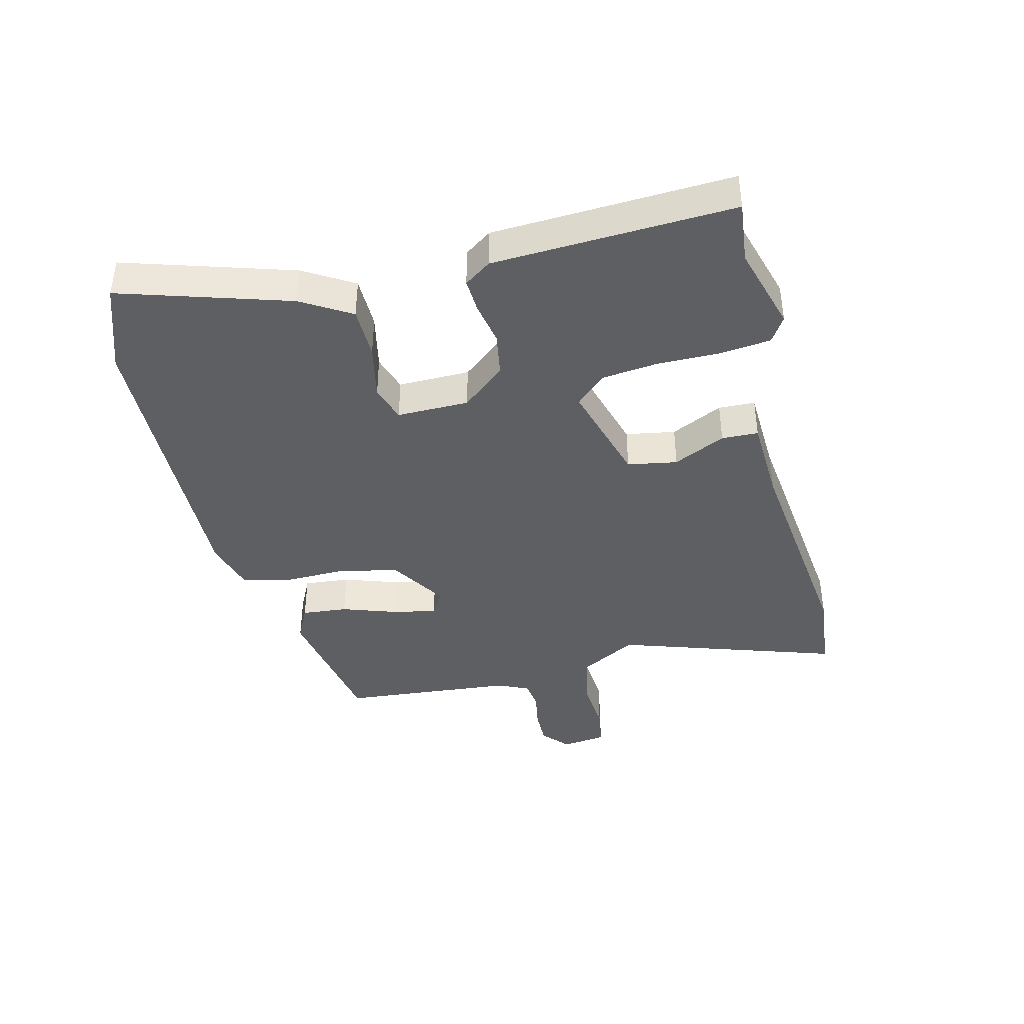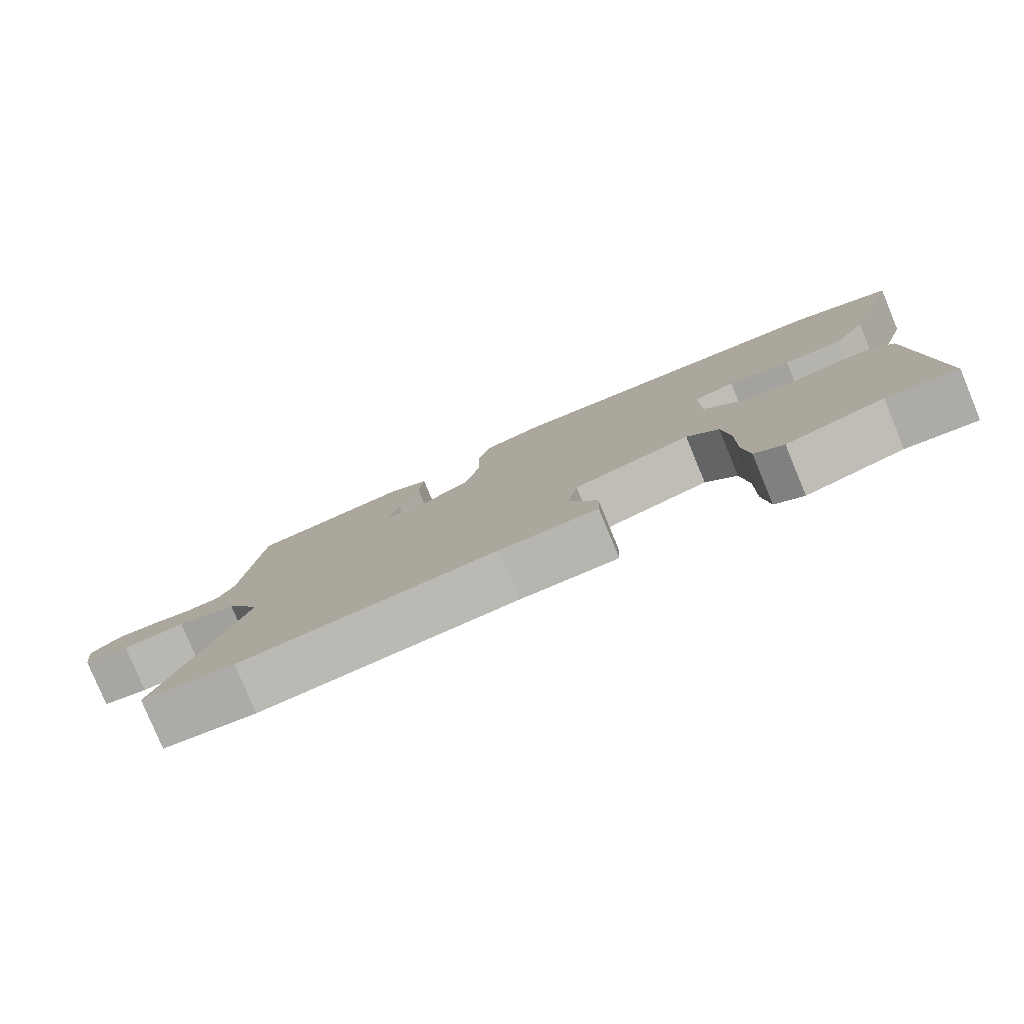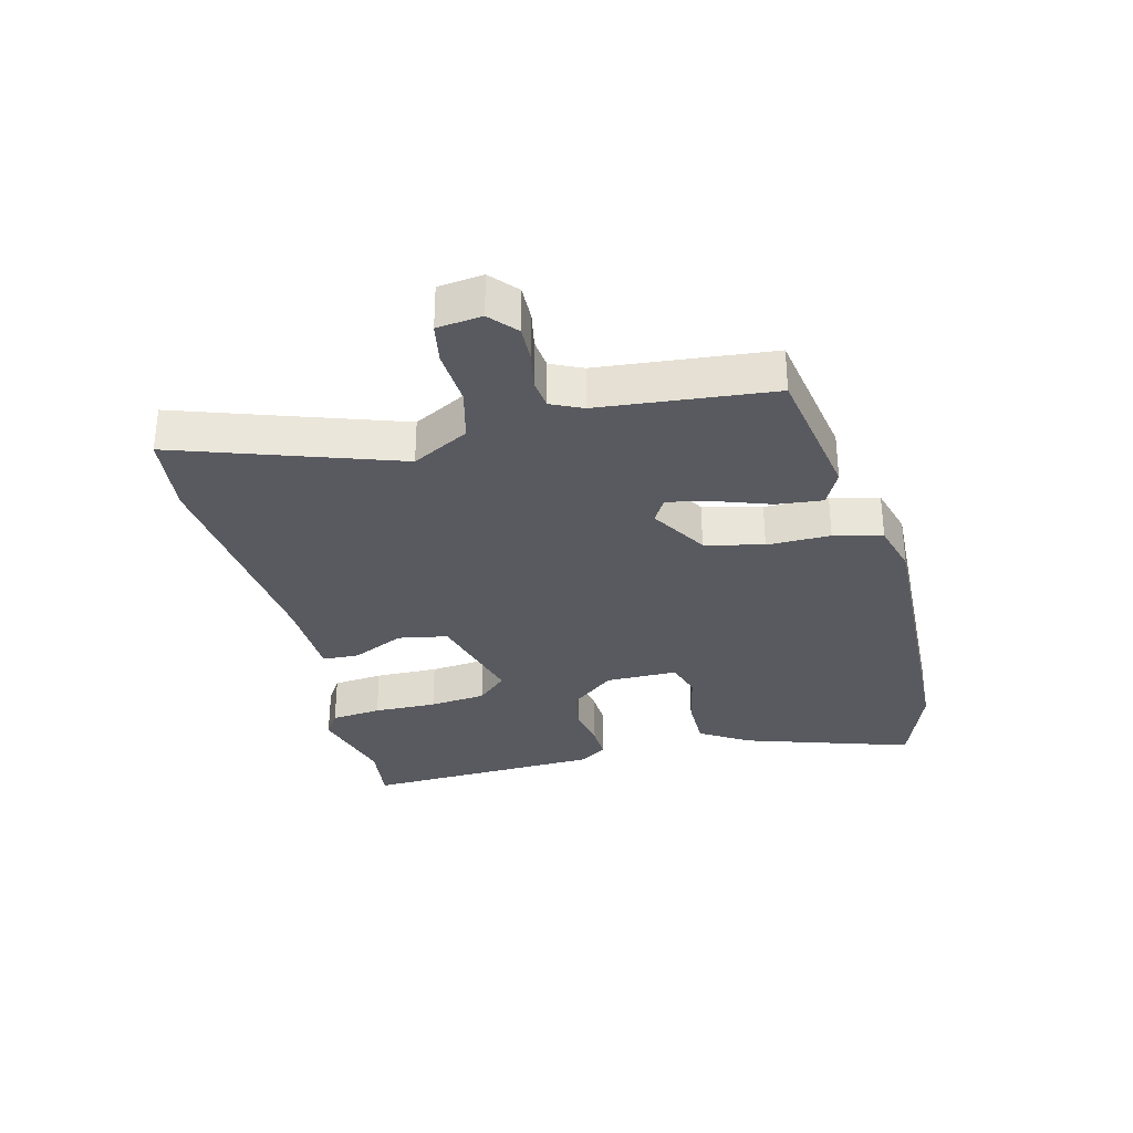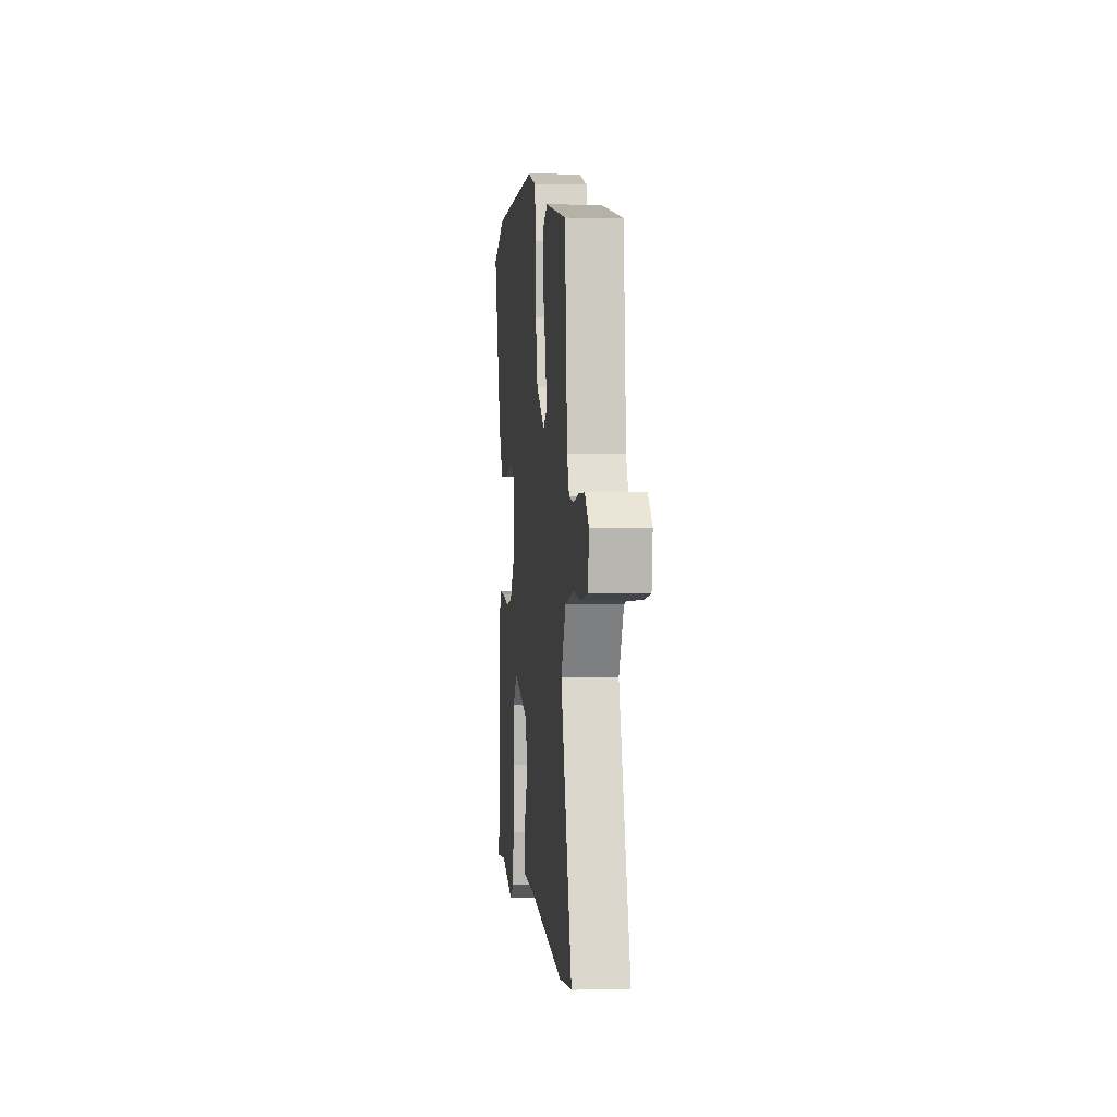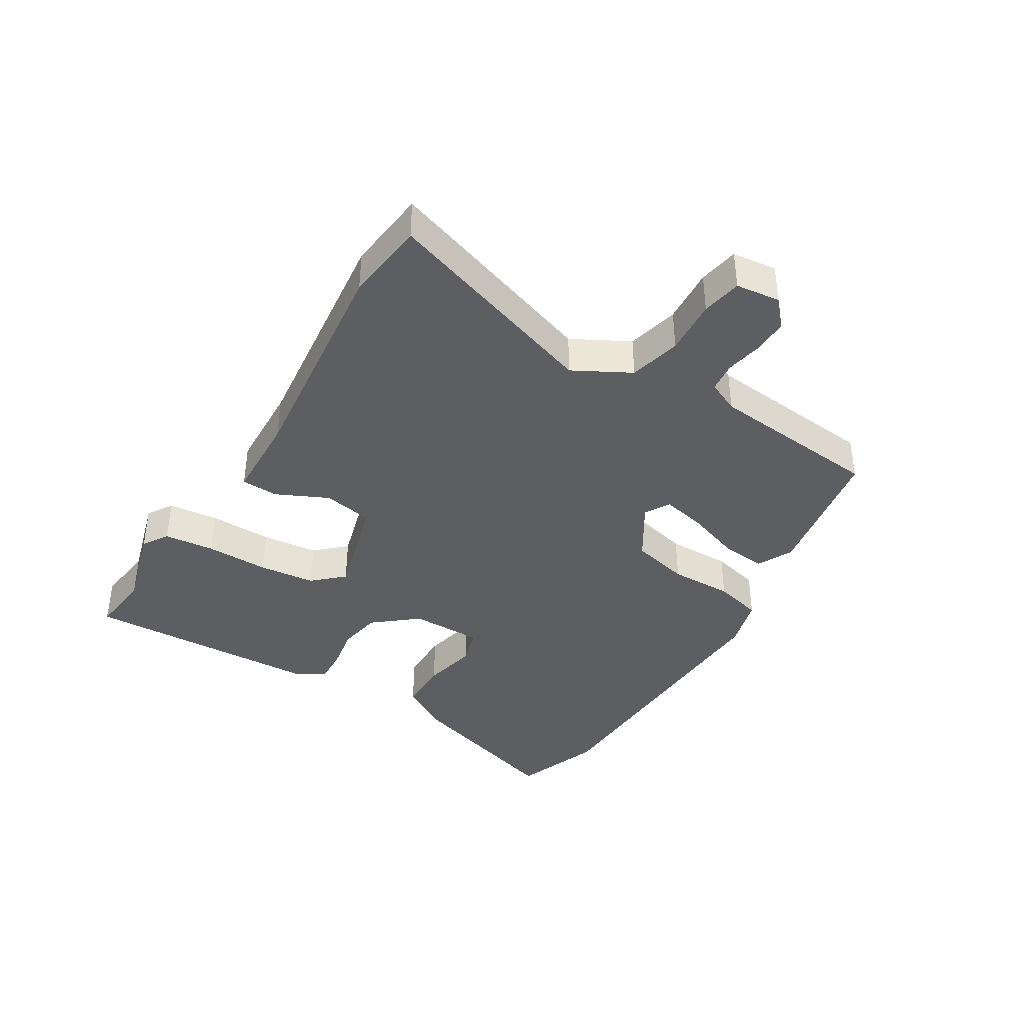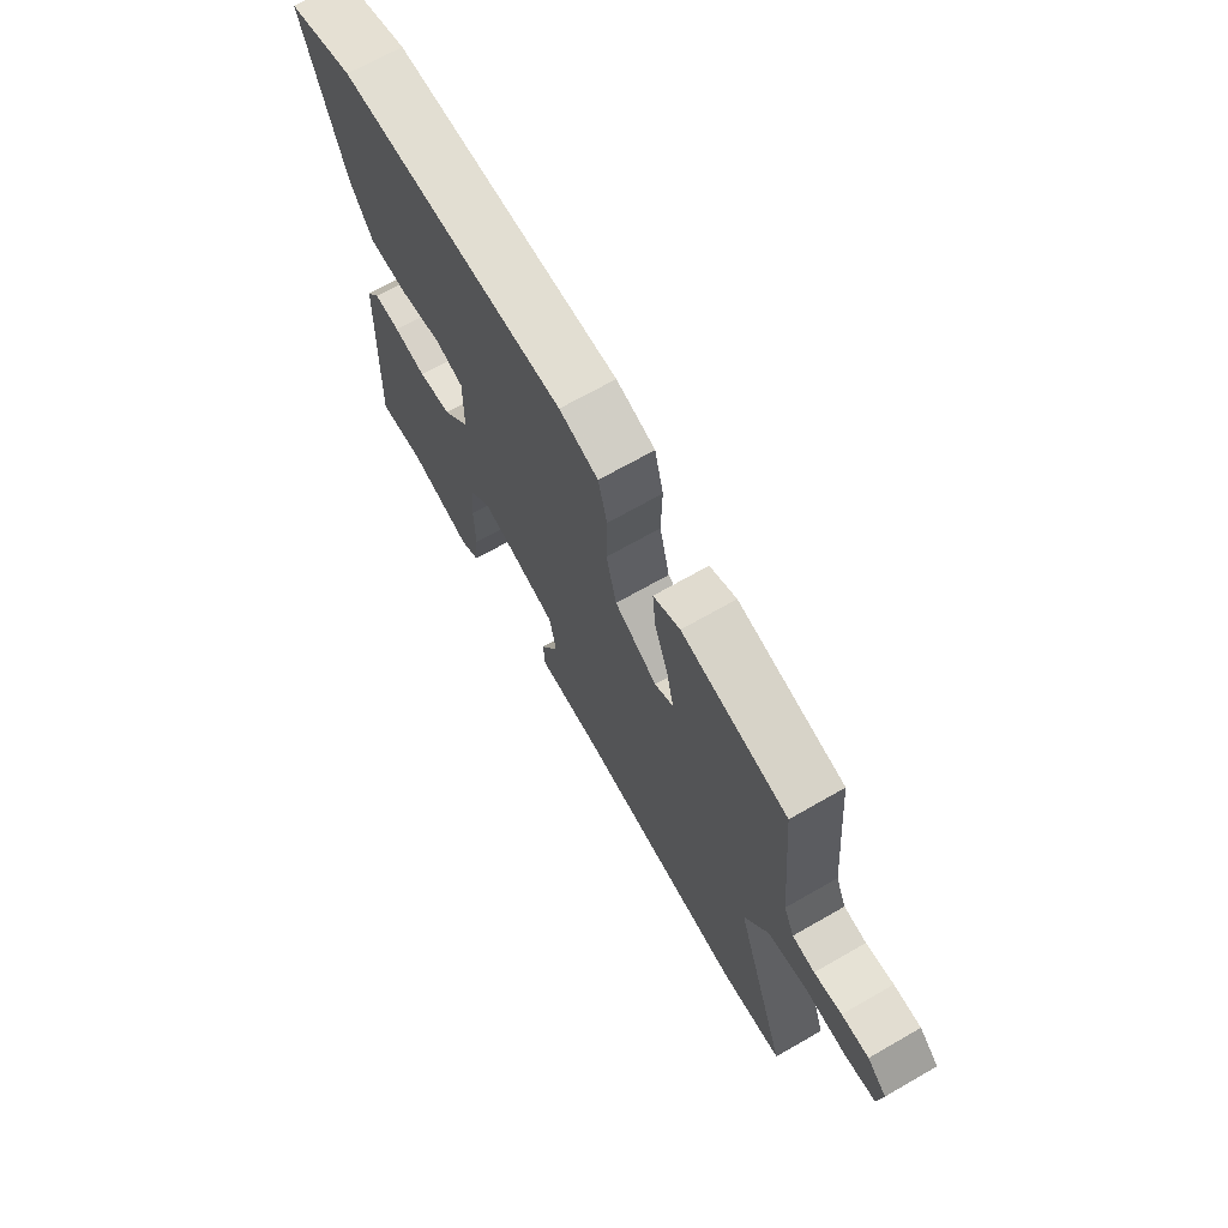
<metadata>
{"format":"obj","ext":"obj","renderer":"f3d","projection":"perspective","resolution":1024,"background":"white","views":[{"elev":-40.9,"azim":103.9,"up":"+Y"},{"elev":-80.0,"azim":22.5,"up":"+Z"},{"elev":-31.9,"azim":-76.4,"up":"+Y"},{"elev":1.8,"azim":-95.7,"up":"+Z"},{"elev":-39.4,"azim":-121.8,"up":"+Y"},{"elev":69.1,"azim":-119.8,"up":"+Z"}]}
</metadata>
<code>
v -0.494 0.07 0.411
v -0.268 0.07 0.452
v -0.211 0.07 0.424
v -0.218 0.07 0.35
v -0.248 0.07 0.262
v -0.263 0.07 0.191
v -0.223 0.07 0.168
v -0.132 0.07 0.225
v -0.11 0.07 0.319
v -0.112 0.07 0.421
v -0.093 0.07 0.499
v -0.01 0.07 0.523
v 0.475 0.07 0.509
v 0.617 0.07 0.458
v 0.533 0.07 0.187
v 0.485 0.07 0.107
v 0.401 0.07 0.106
v 0.312 0.07 0.125
v 0.253 0.07 0.106
v 0.254 0.07 -0.01
v 0.312 0.07 -0.08
v 0.382 0.07 -0.092
v 0.451 0.07 -0.079
v 0.506 0.07 -0.076
v 0.536 0.07 -0.119
v 0.554 0.07 -0.506
v 0.454 0.07 -0.495
v 0.316 0.07 -0.535
v 0.275 0.07 -0.509
v 0.266 0.07 -0.428
v 0.267 0.07 -0.326
v 0.257 0.07 -0.235
v 0.212 0.07 -0.187
v 0.045 0.07 -0.235
v 0.031 0.07 -0.315
v 0.071 0.07 -0.399
v 0.069 0.07 -0.458
v -0.07 0.07 -0.464
v -0.435 0.07 -0.507
v -0.568 0.07 -0.493
v -0.451 0.07 -0.138
v -0.501 0.07 -0.047
v -0.585 0.07 -0.027
v -0.675 0.07 -0.034
v -0.74 0.07 -0.023
v -0.749 0.07 0.049
v -0.707 0.07 0.087
v -0.649 0.07 0.086
v -0.59 0.07 0.075
v -0.542 0.07 0.081
v -0.519 0.07 0.132
v -0.494 0 0.411
v -0.268 0 0.452
v -0.211 0 0.424
v -0.218 0 0.35
v -0.248 0 0.262
v -0.263 0 0.191
v -0.223 0 0.168
v -0.132 0 0.225
v -0.11 0 0.319
v -0.112 0 0.421
v -0.093 0 0.499
v -0.01 0 0.523
v 0.475 0 0.509
v 0.617 0 0.458
v 0.533 0 0.187
v 0.485 0 0.107
v 0.401 0 0.106
v 0.312 0 0.125
v 0.253 0 0.106
v 0.254 0 -0.01
v 0.312 0 -0.08
v 0.382 0 -0.092
v 0.451 0 -0.079
v 0.506 0 -0.076
v 0.536 0 -0.119
v 0.554 0 -0.506
v 0.454 0 -0.495
v 0.316 0 -0.535
v 0.275 0 -0.509
v 0.266 0 -0.428
v 0.267 0 -0.326
v 0.257 0 -0.235
v 0.212 0 -0.187
v 0.045 0 -0.235
v 0.031 0 -0.315
v 0.071 0 -0.399
v 0.069 0 -0.458
v -0.07 0 -0.464
v -0.435 0 -0.507
v -0.568 0 -0.493
v -0.451 0 -0.138
v -0.501 0 -0.047
v -0.585 0 -0.027
v -0.675 0 -0.034
v -0.74 0 -0.023
v -0.749 0 0.049
v -0.707 0 0.087
v -0.649 0 0.086
v -0.59 0 0.075
v -0.542 0 0.081
v -0.519 0 0.132
f 46 47 48 49
f 46 49 50
f 43 44 45 46
f 42 43 46 50
f 41 42 50 51
f 38 39 40 41
f 35 36 37 38
f 34 35 38 41
f 33 34 41 51
f 28 29 30 31
f 27 28 31 32
f 26 27 32
f 25 26 32 33
f 22 23 24 25
f 21 22 25 33
f 15 16 17 18
f 13 14 15 18
f 13 18 19
f 12 13 19
f 9 10 11 12
f 8 9 12 19
f 7 8 19 20
f 2 3 4 5
f 2 5 6
f 1 2 6
f 51 1 6
f 33 51 6 7
f 7 20 21 33
f 100 99 98 97
f 101 100 97
f 97 96 95 94
f 101 97 94 93
f 102 101 93 92
f 92 91 90 89
f 89 88 87 86
f 92 89 86 85
f 102 92 85 84
f 82 81 80 79
f 83 82 79 78
f 83 78 77
f 84 83 77 76
f 76 75 74 73
f 84 76 73 72
f 69 68 67 66
f 69 66 65 64
f 70 69 64
f 70 64 63
f 63 62 61 60
f 70 63 60 59
f 71 70 59 58
f 56 55 54 53
f 57 56 53
f 57 53 52
f 57 52 102
f 58 57 102 84
f 84 72 71 58
f 1 52 53 2
f 2 53 54 3
f 3 54 55 4
f 4 55 56 5
f 5 56 57 6
f 6 57 58 7
f 7 58 59 8
f 8 59 60 9
f 9 60 61 10
f 10 61 62 11
f 11 62 63 12
f 12 63 64 13
f 13 64 65 14
f 14 65 66 15
f 15 66 67 16
f 16 67 68 17
f 17 68 69 18
f 18 69 70 19
f 19 70 71 20
f 20 71 72 21
f 21 72 73 22
f 22 73 74 23
f 23 74 75 24
f 24 75 76 25
f 25 76 77 26
f 26 77 78 27
f 27 78 79 28
f 28 79 80 29
f 29 80 81 30
f 30 81 82 31
f 31 82 83 32
f 32 83 84 33
f 33 84 85 34
f 34 85 86 35
f 35 86 87 36
f 36 87 88 37
f 37 88 89 38
f 38 89 90 39
f 39 90 91 40
f 40 91 92 41
f 41 92 93 42
f 42 93 94 43
f 43 94 95 44
f 44 95 96 45
f 45 96 97 46
f 46 97 98 47
f 47 98 99 48
f 48 99 100 49
f 49 100 101 50
f 50 101 102 51
f 51 102 52 1

</code>
